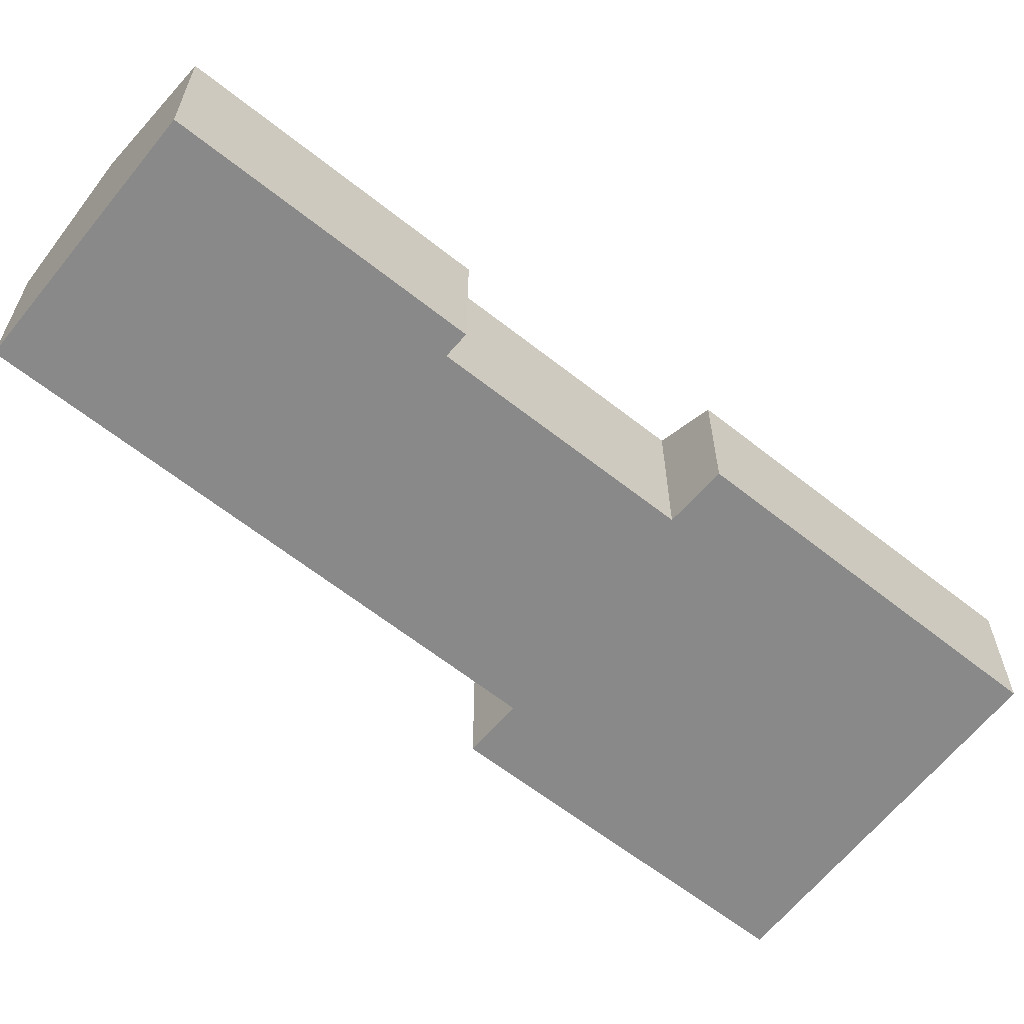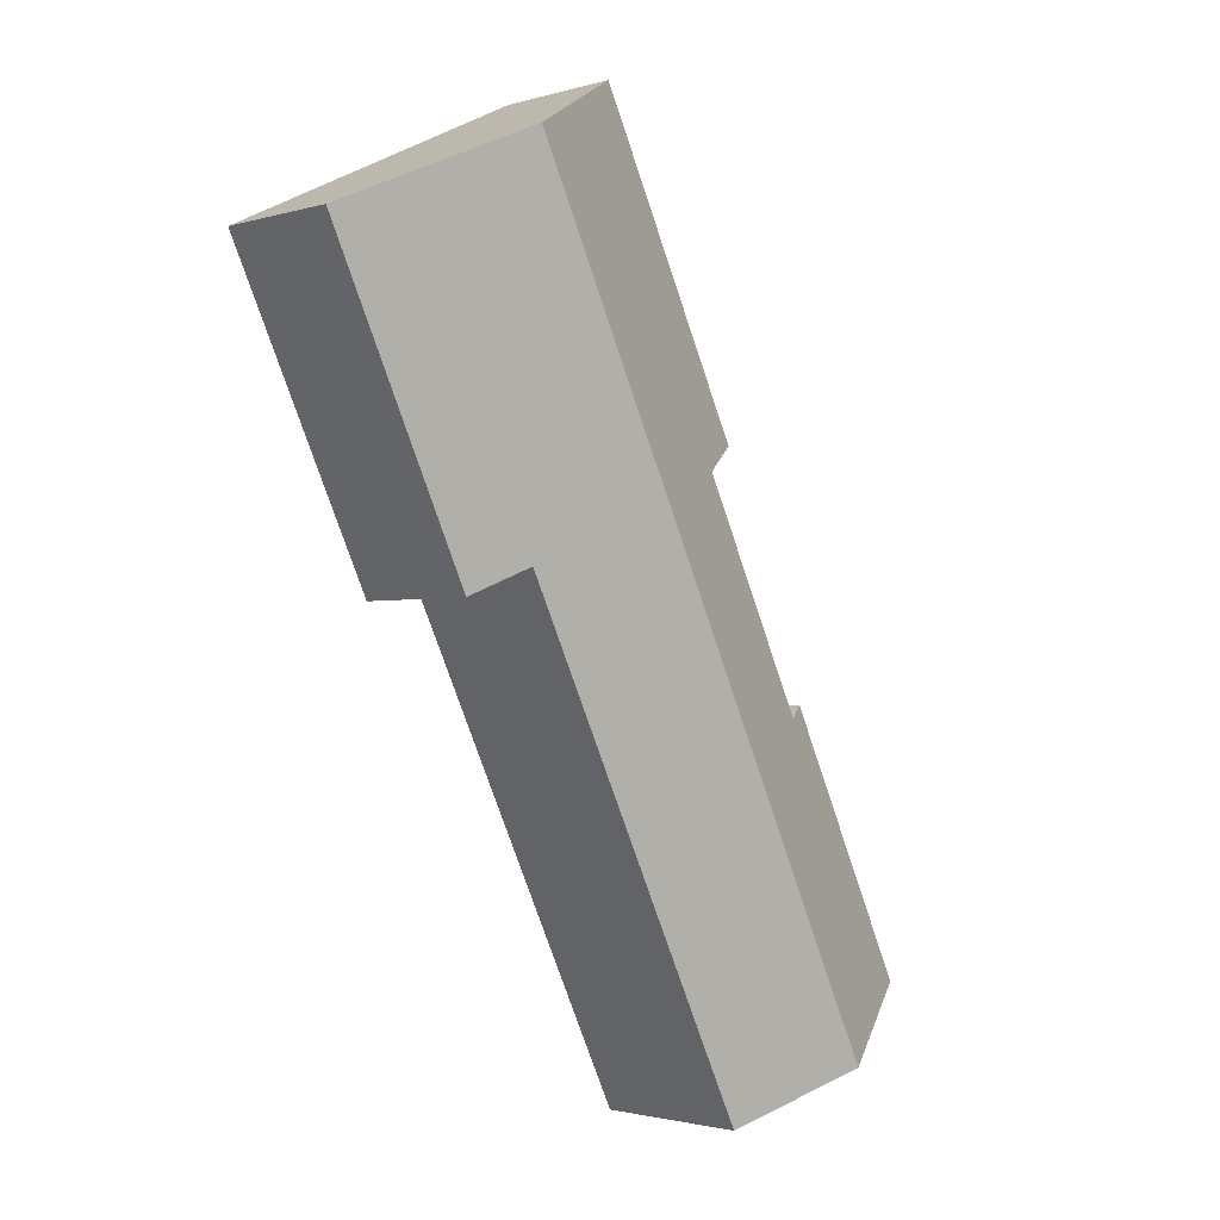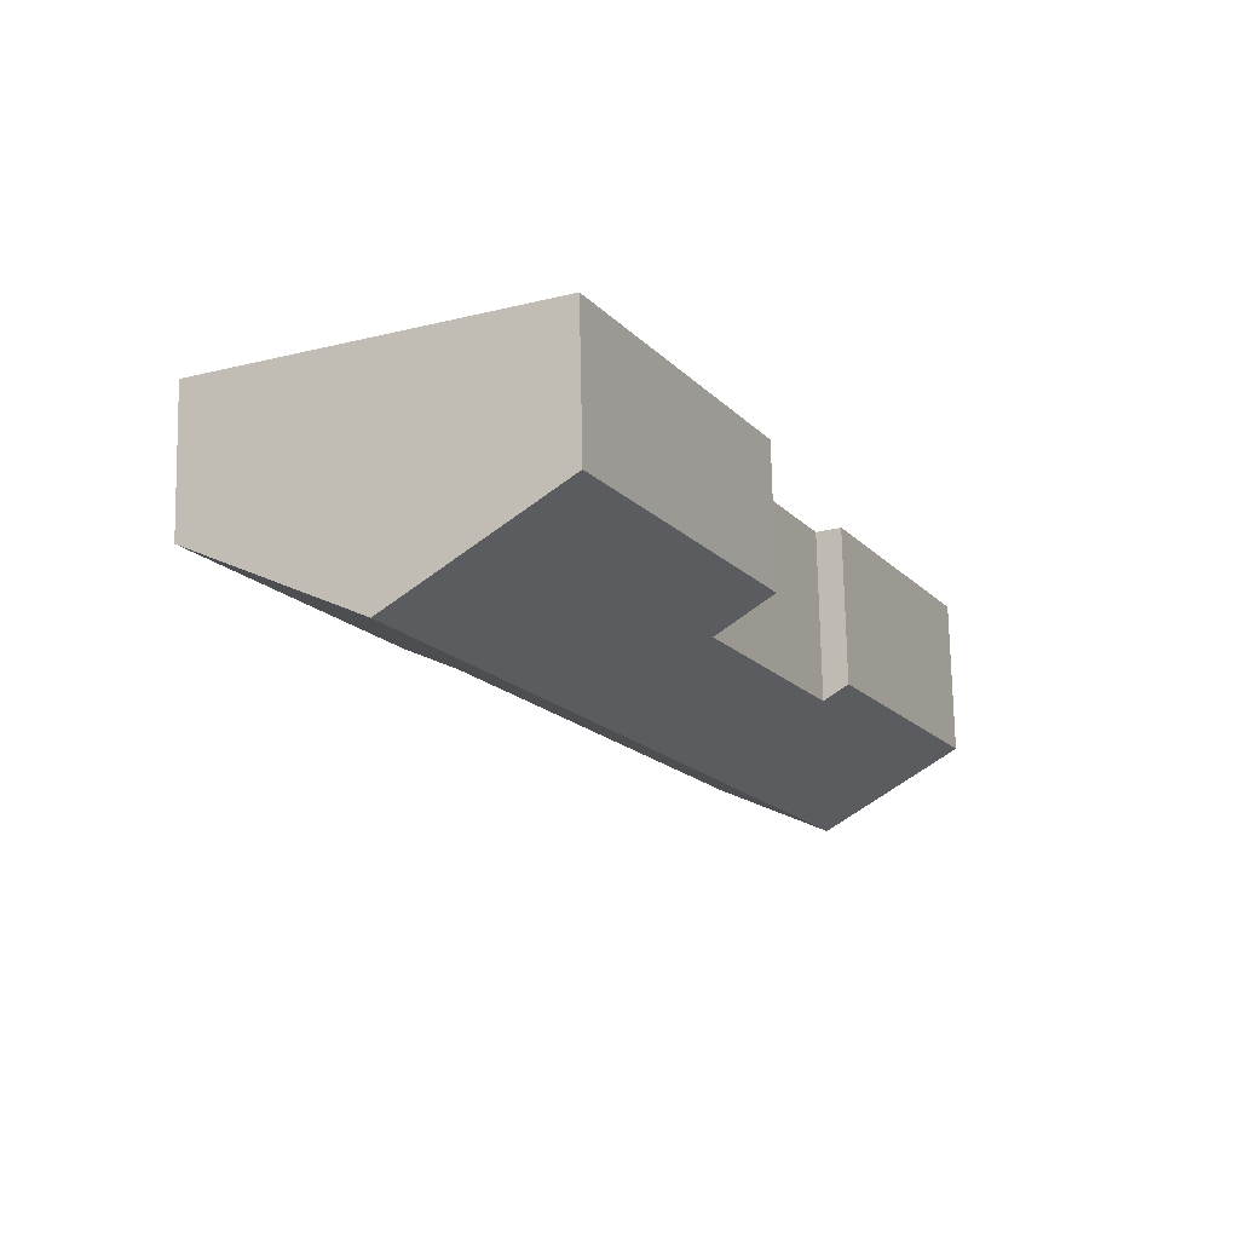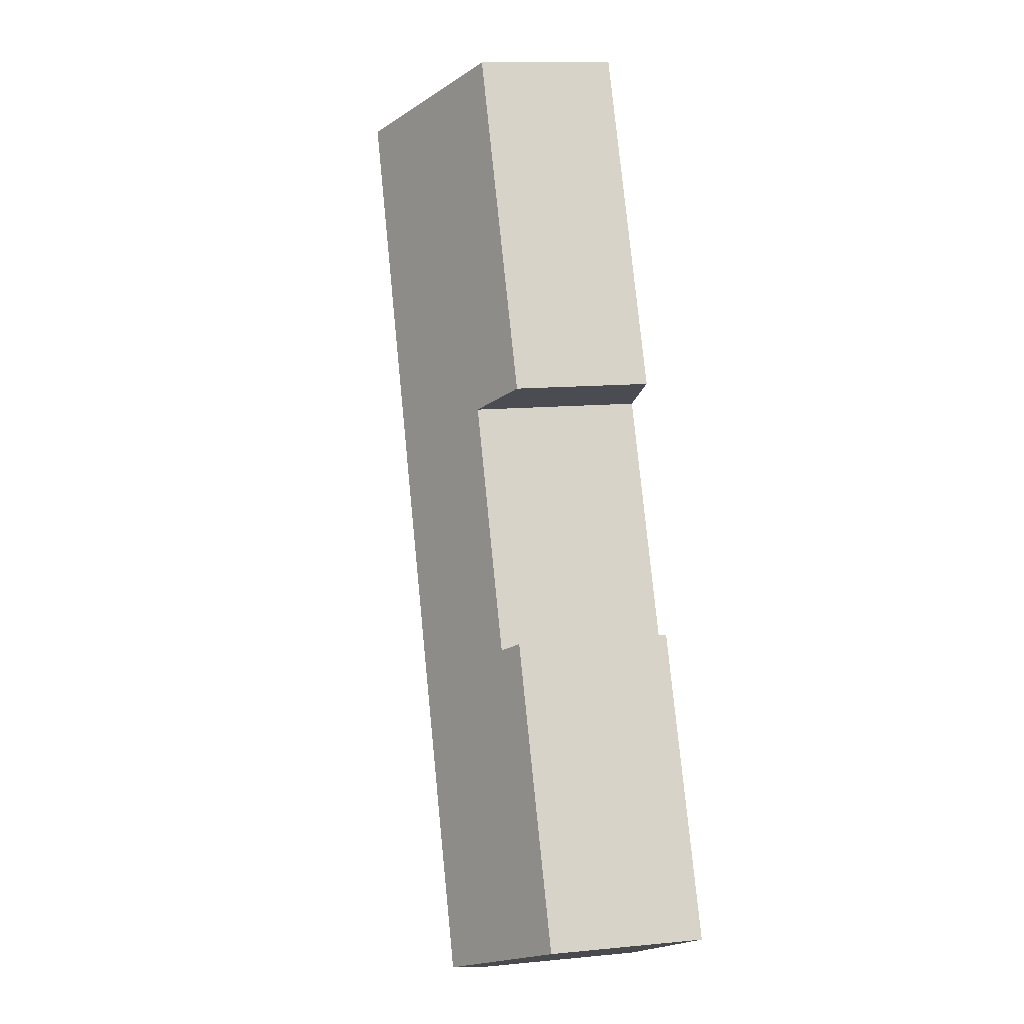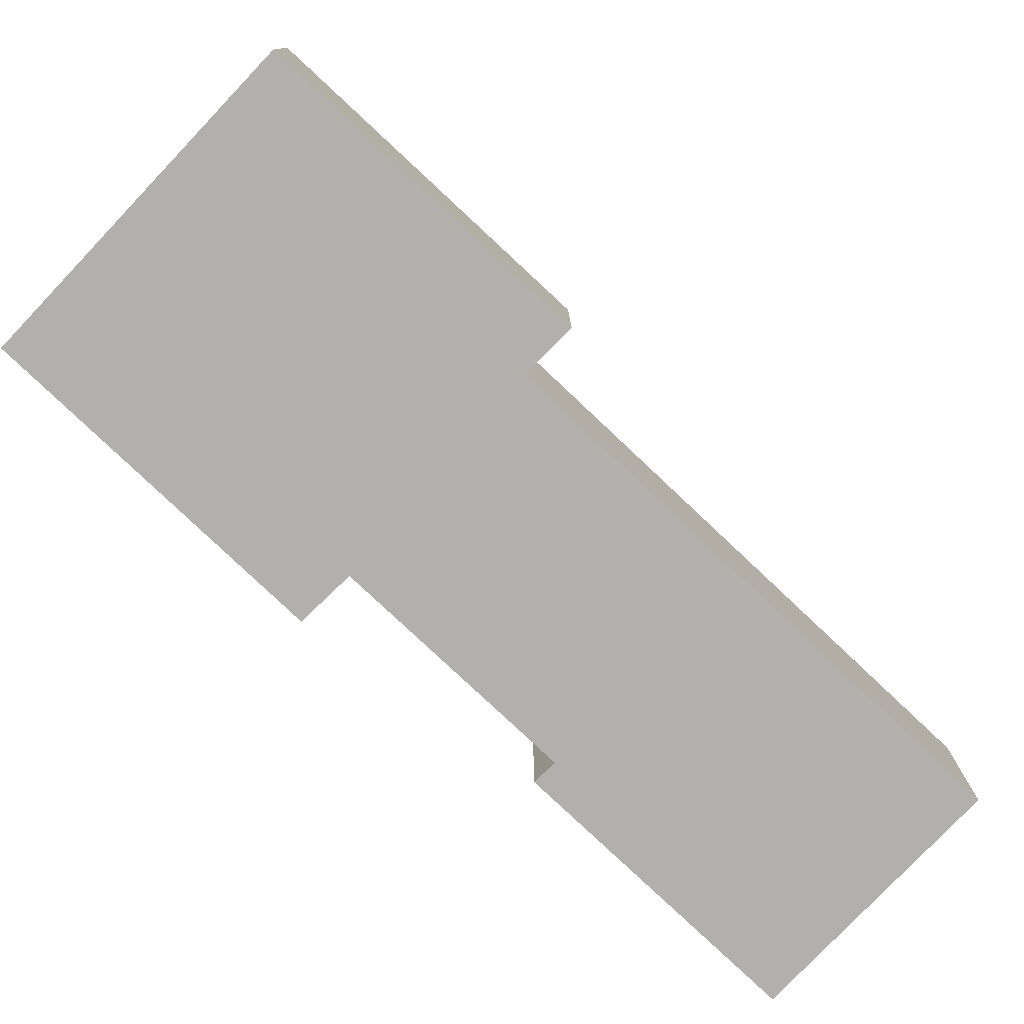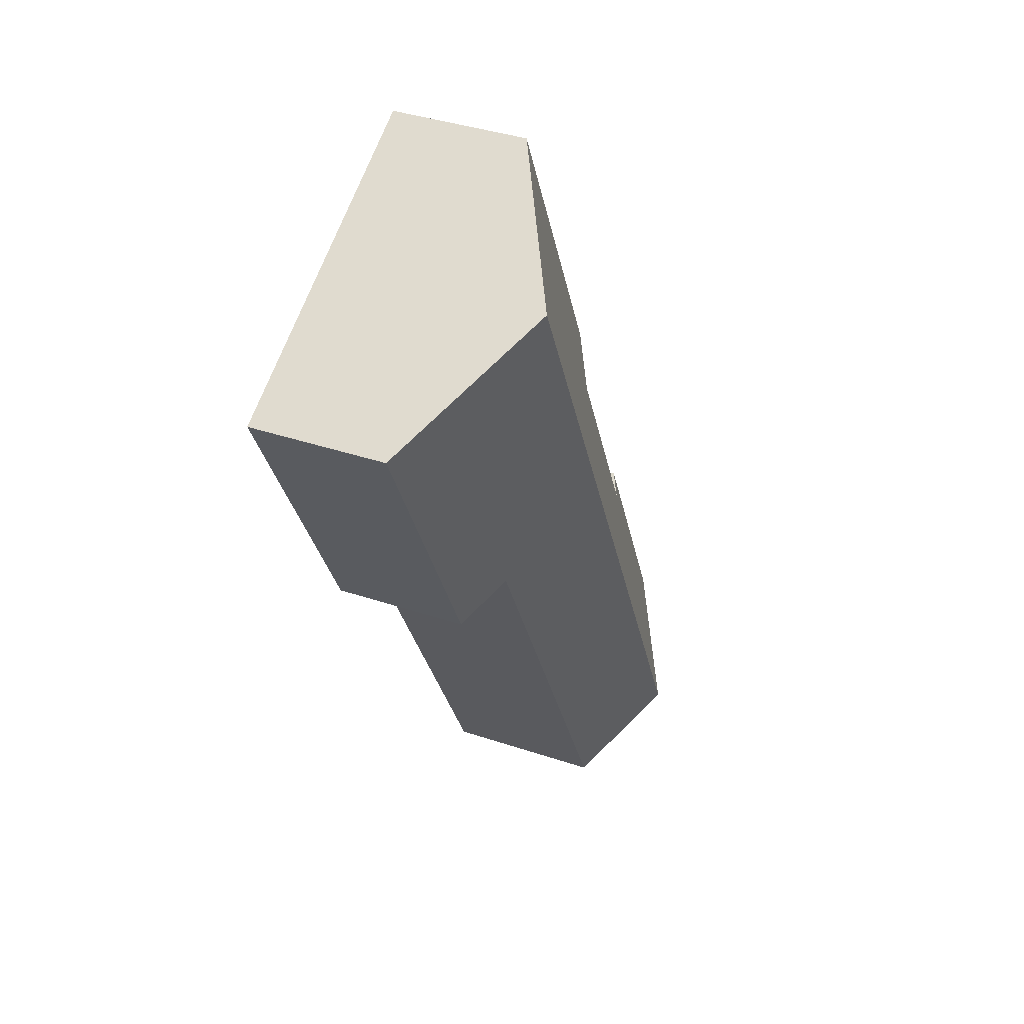
<metadata>
{"format":"obj","ext":"obj","renderer":"f3d","projection":"perspective","resolution":1024,"background":"white","views":[{"elev":-63.3,"azim":-102.6,"up":"+Y"},{"elev":-1.9,"azim":136.2,"up":"+Z"},{"elev":73.8,"azim":178.8,"up":"+Z"},{"elev":12.4,"azim":-103.0,"up":"+Z"},{"elev":-78.7,"azim":72.6,"up":"+Y"},{"elev":39.2,"azim":112.7,"up":"+Z"}]}
</metadata>
<code>
v  17.31 4.369 11.78
v  15.66 5.267 12.64
v  22.18 4.392 21.95
v  20.07 5.526 22.98
v  4.205 7.148 -2.068
v  17.05 7.148 24.45
v  7.658 5.29 -3.767
v  11.96 4.413 26.94
v  8.591 5.318 15.69
v  6.885 4.379 16.62
v  4.299 4.907 8.777
v  0 4.886 2.992e-16
v  5.039 5.311 8.382
v  5.039 -5.133e-16 8.382
v  4.299 -5.374e-16 8.777
v  11.96 -1.649e-15 26.94
v  17.05 -1.497e-15 24.45
v  20.07 -1.407e-15 22.98
v  22.18 -1.344e-15 21.95
v  8.591 -9.605e-16 15.69
v  6.885 -1.018e-15 16.62
v  0 0 0
v  15.66 -7.742e-16 12.64
v  17.31 -7.211e-16 11.78
v  7.658 2.307e-16 -3.767
v  4.205 1.266e-16 -2.068
g defaultobject
f 1 2 3
f 4 5 6
f 5 4 3
f 5 3 2
f 5 2 7
f 8 9 10
f 11 5 12
f 5 11 13
f 5 13 6
f 6 13 9
f 6 9 8
f 11 14 13
f 14 11 15
f 16 6 8
f 6 16 17
f 6 17 4
f 4 17 18
f 4 18 3
f 3 18 19
f 13 20 9
f 20 13 14
f 10 16 8
f 16 10 21
f 12 15 11
f 15 12 22
f 20 10 9
f 10 20 21
f 1 23 2
f 23 1 24
f 25 5 7
f 5 25 12
f 12 25 26
f 12 26 22
f 19 1 3
f 1 19 24
f 2 25 7
f 25 2 23
f 22 14 15
f 14 23 20
f 23 14 25
f 25 14 26
f 26 14 22
f 21 17 16
f 17 21 18
f 18 21 19
f 19 21 23
f 19 23 24
f 23 21 20

</code>
